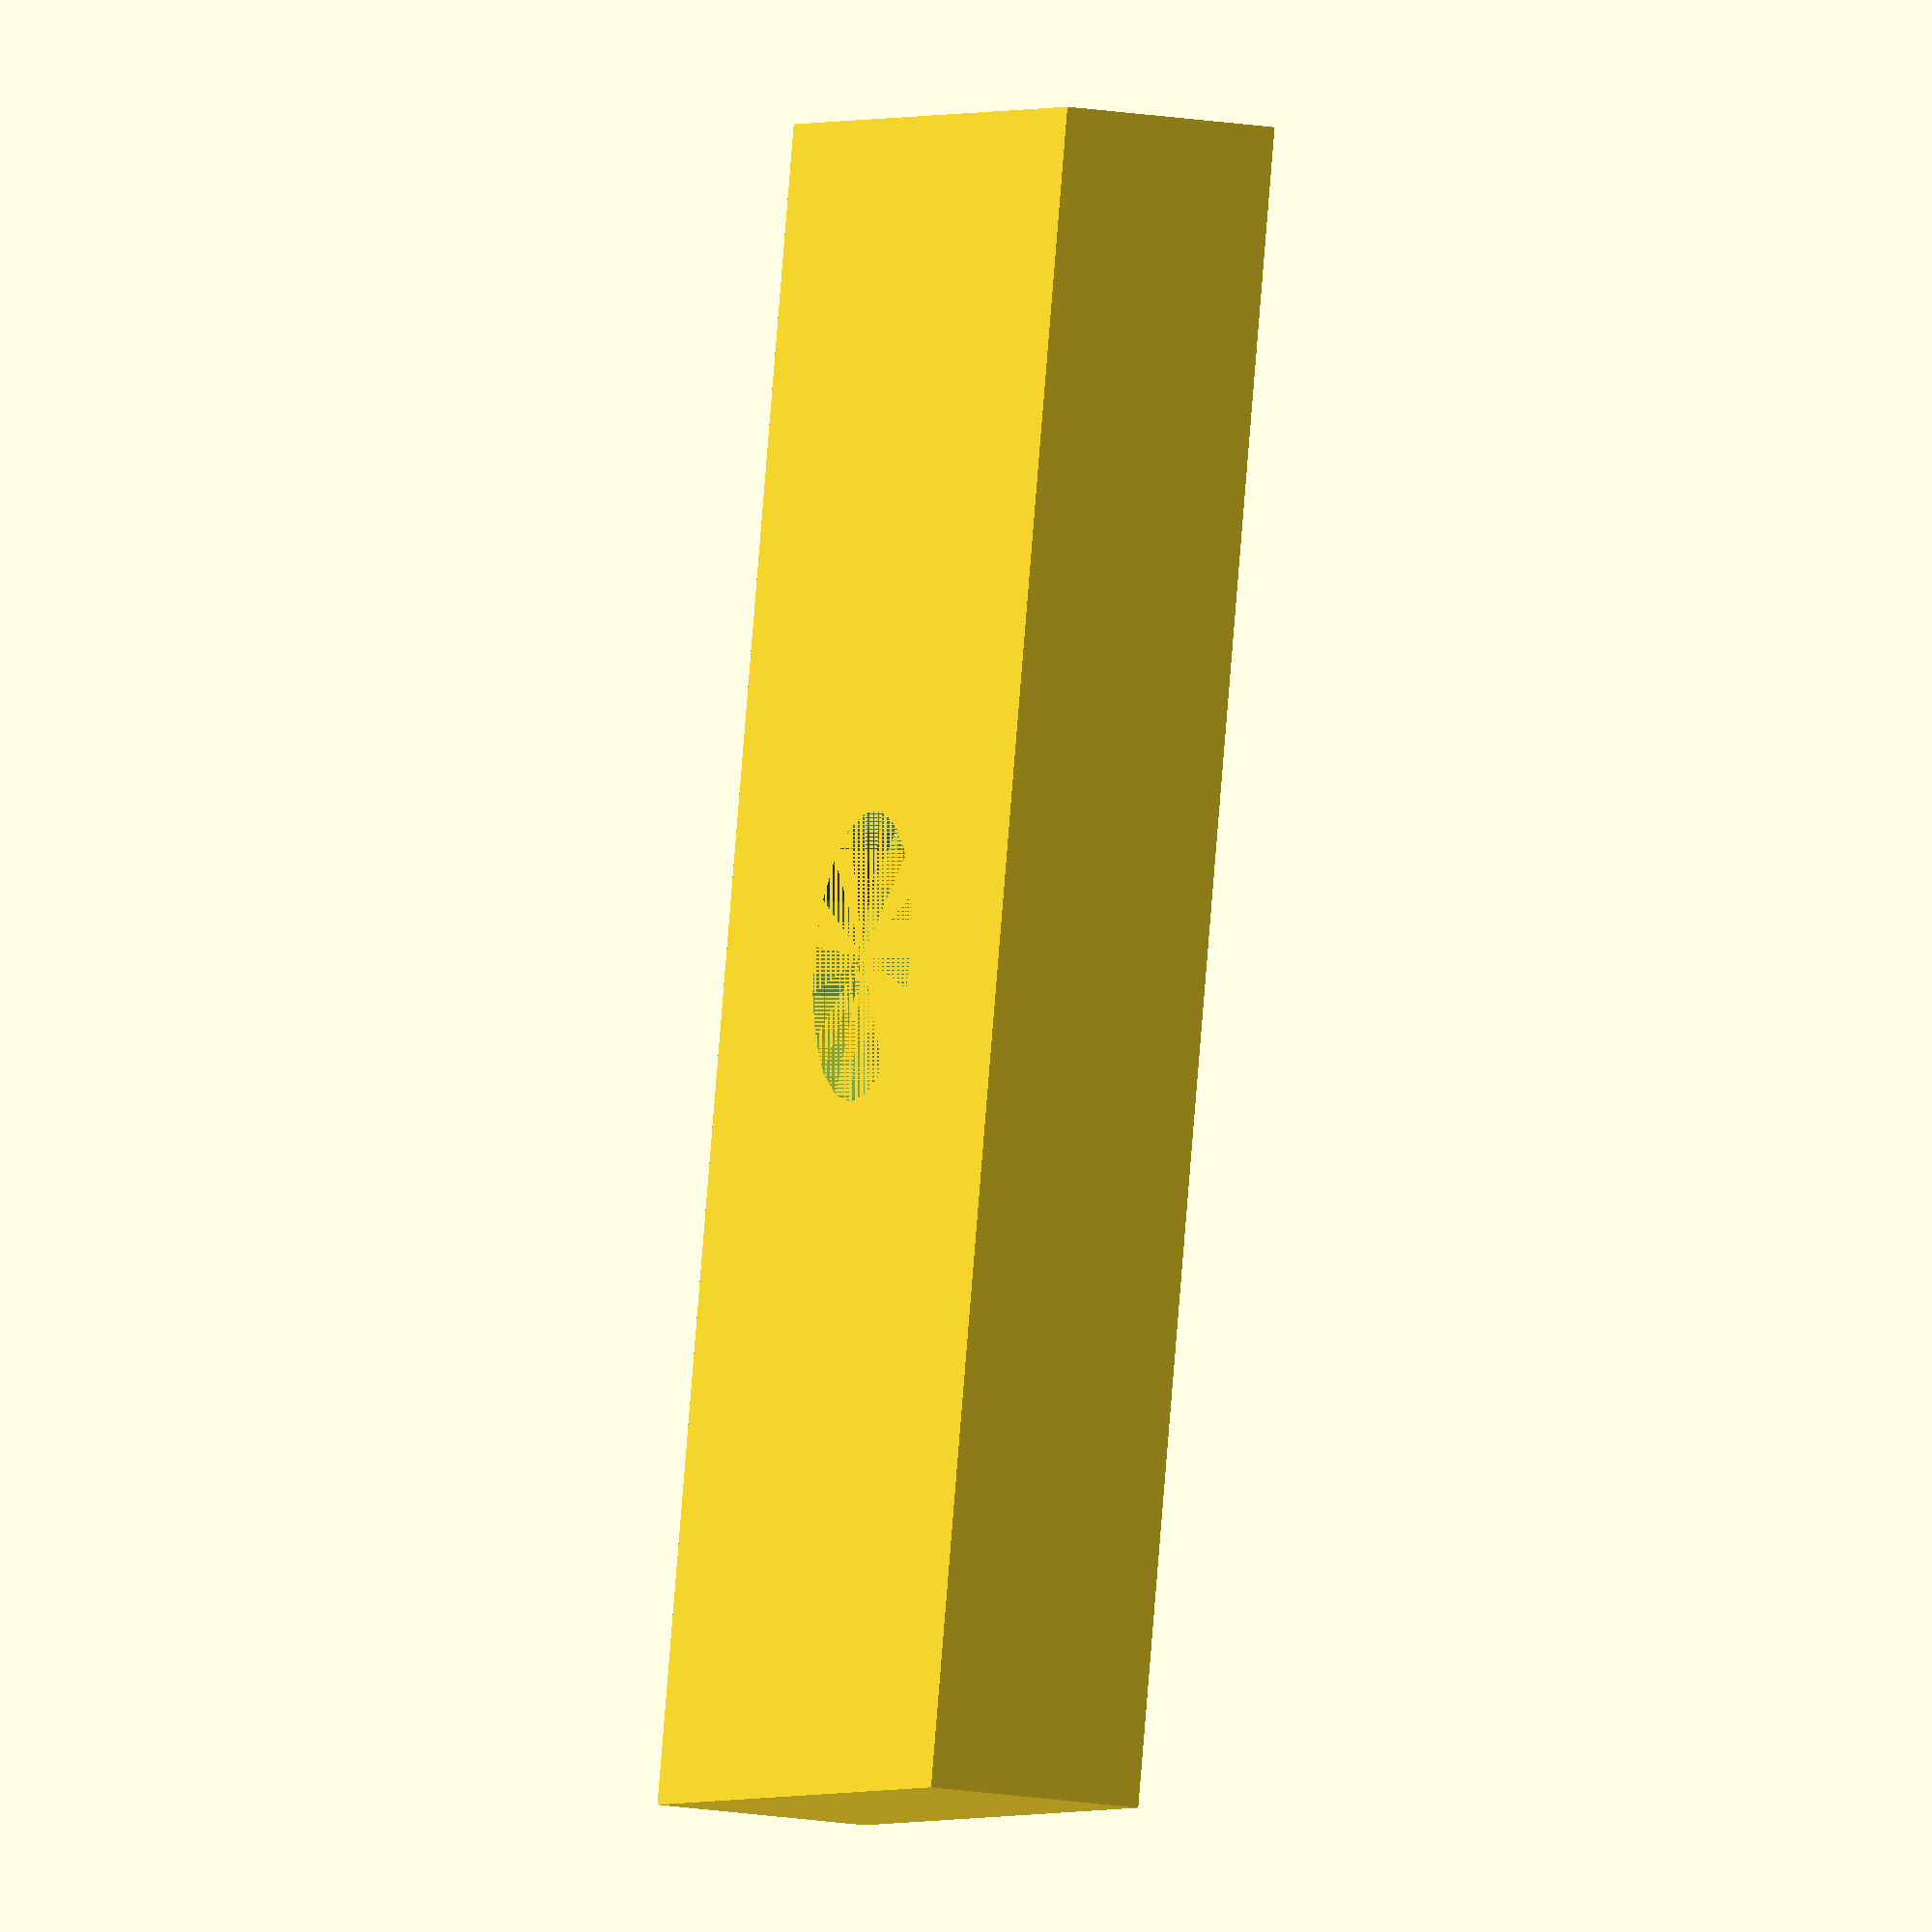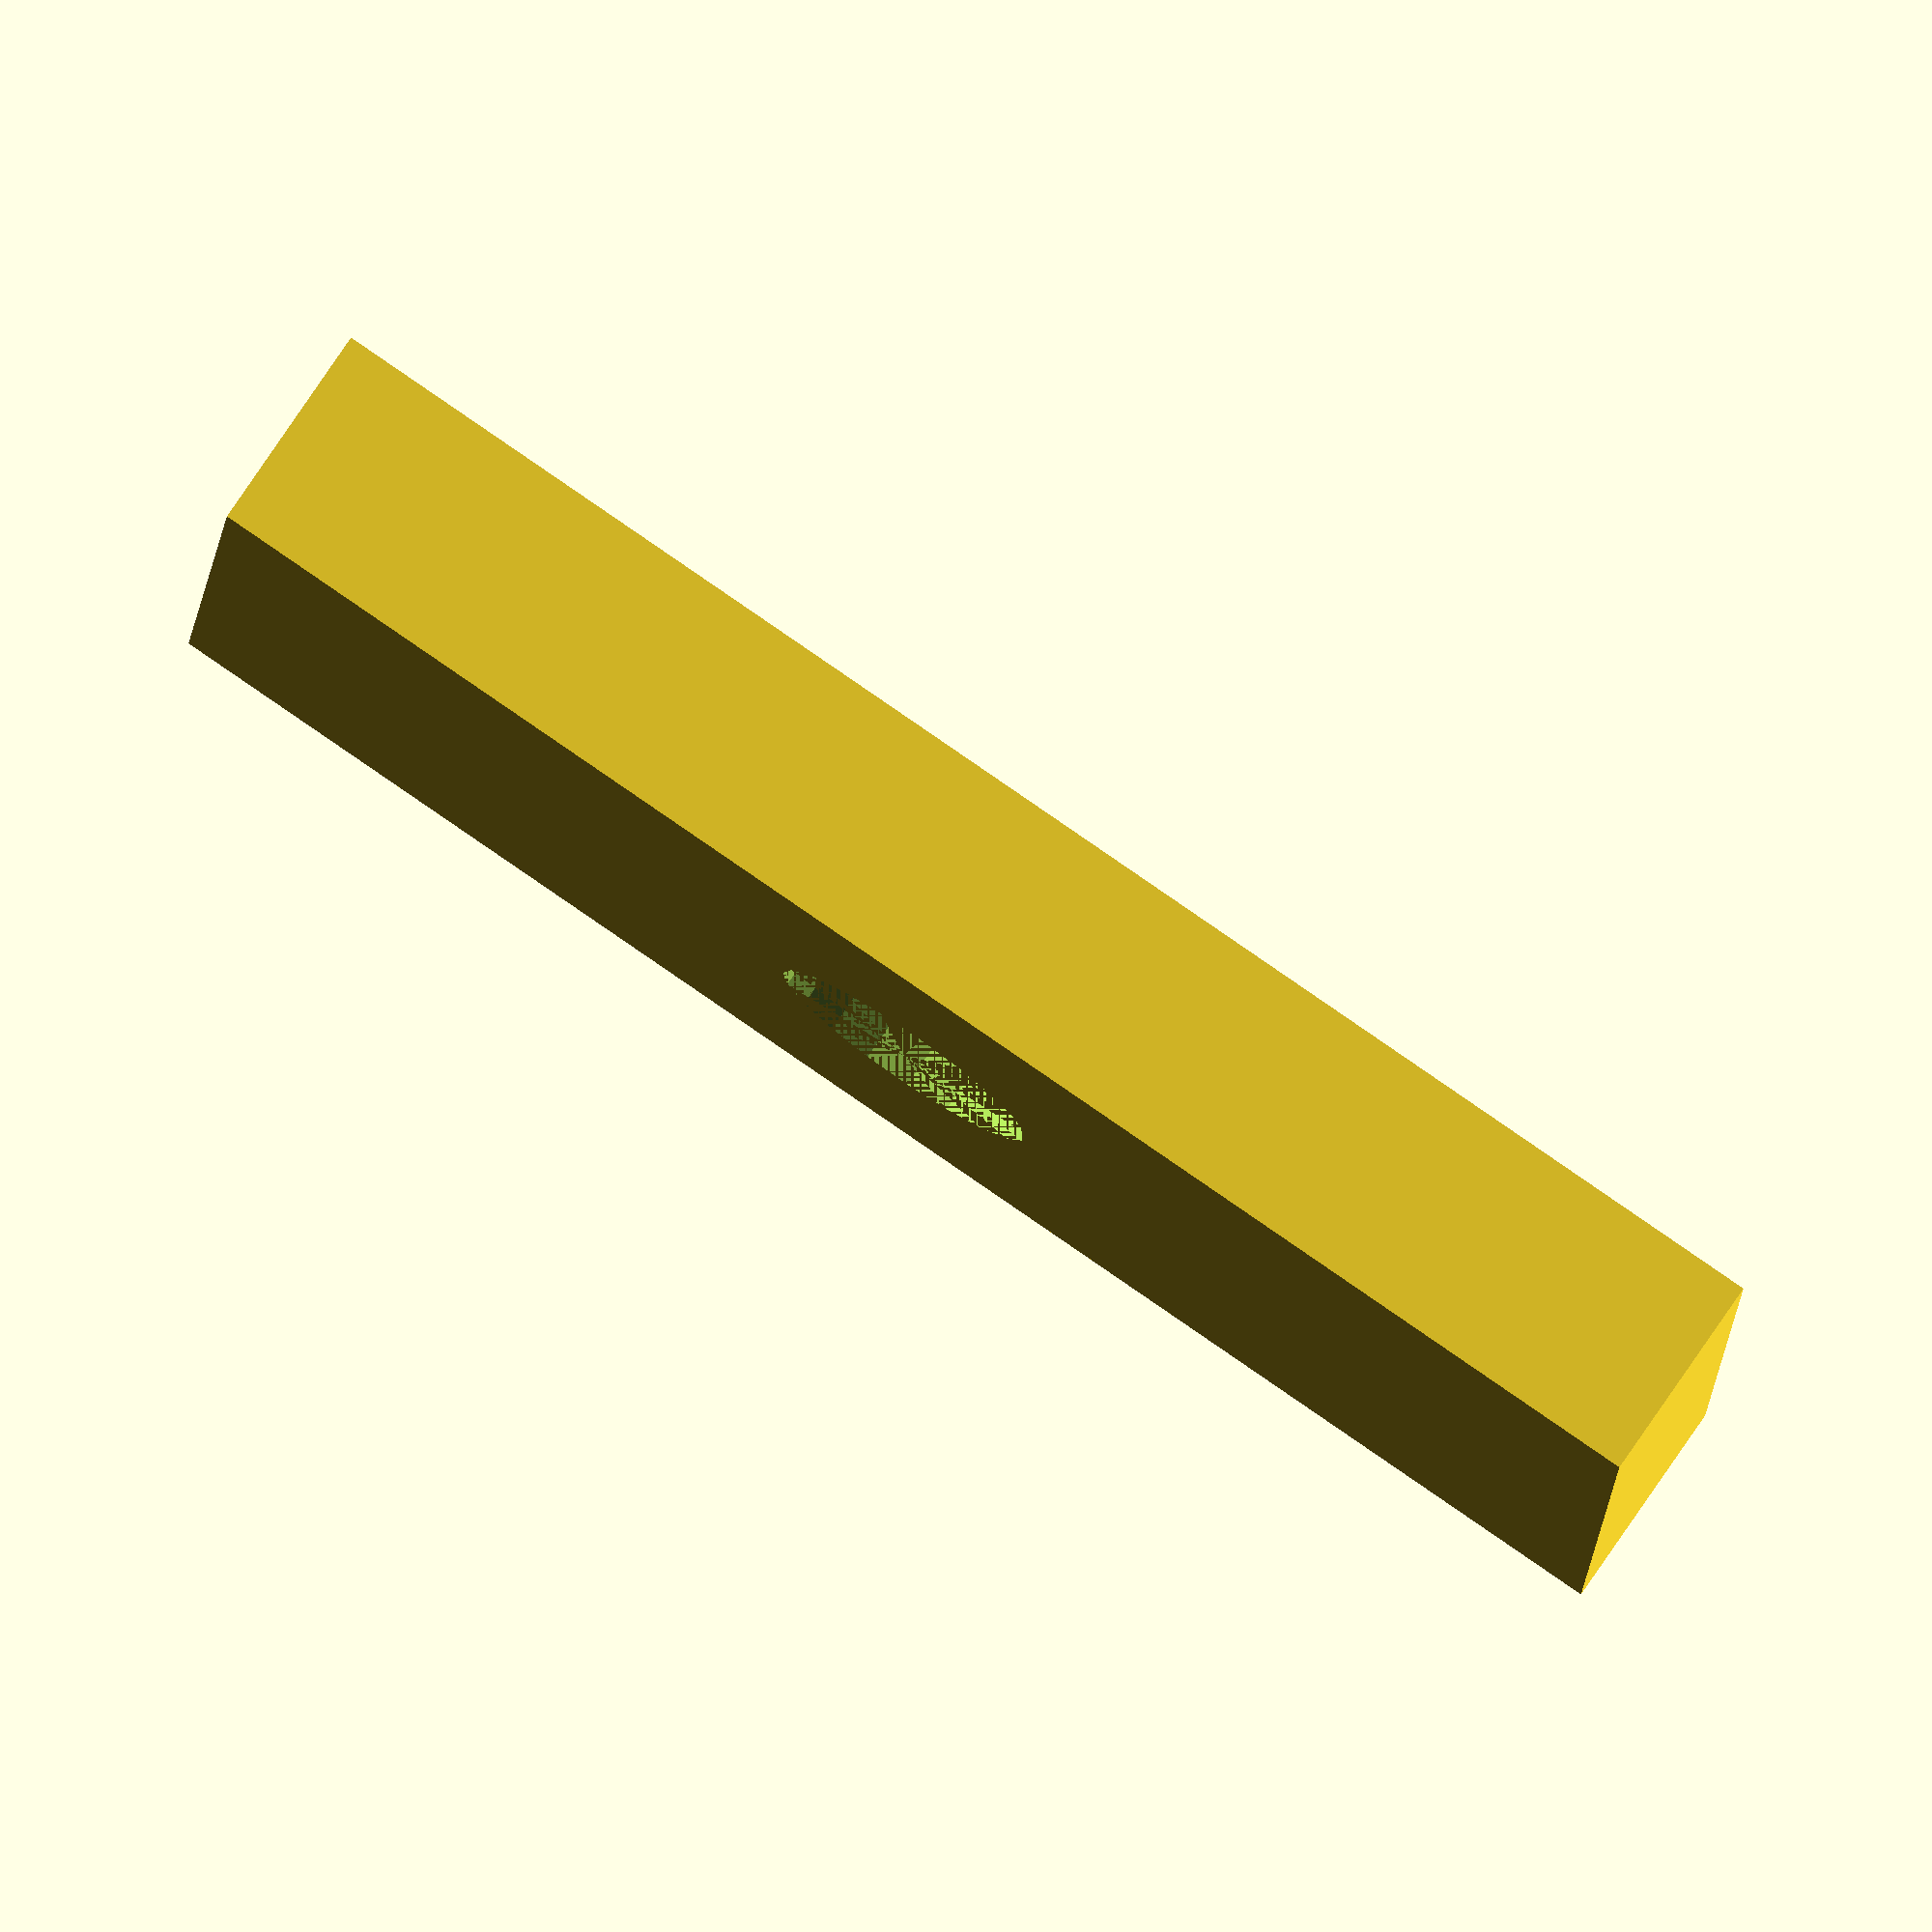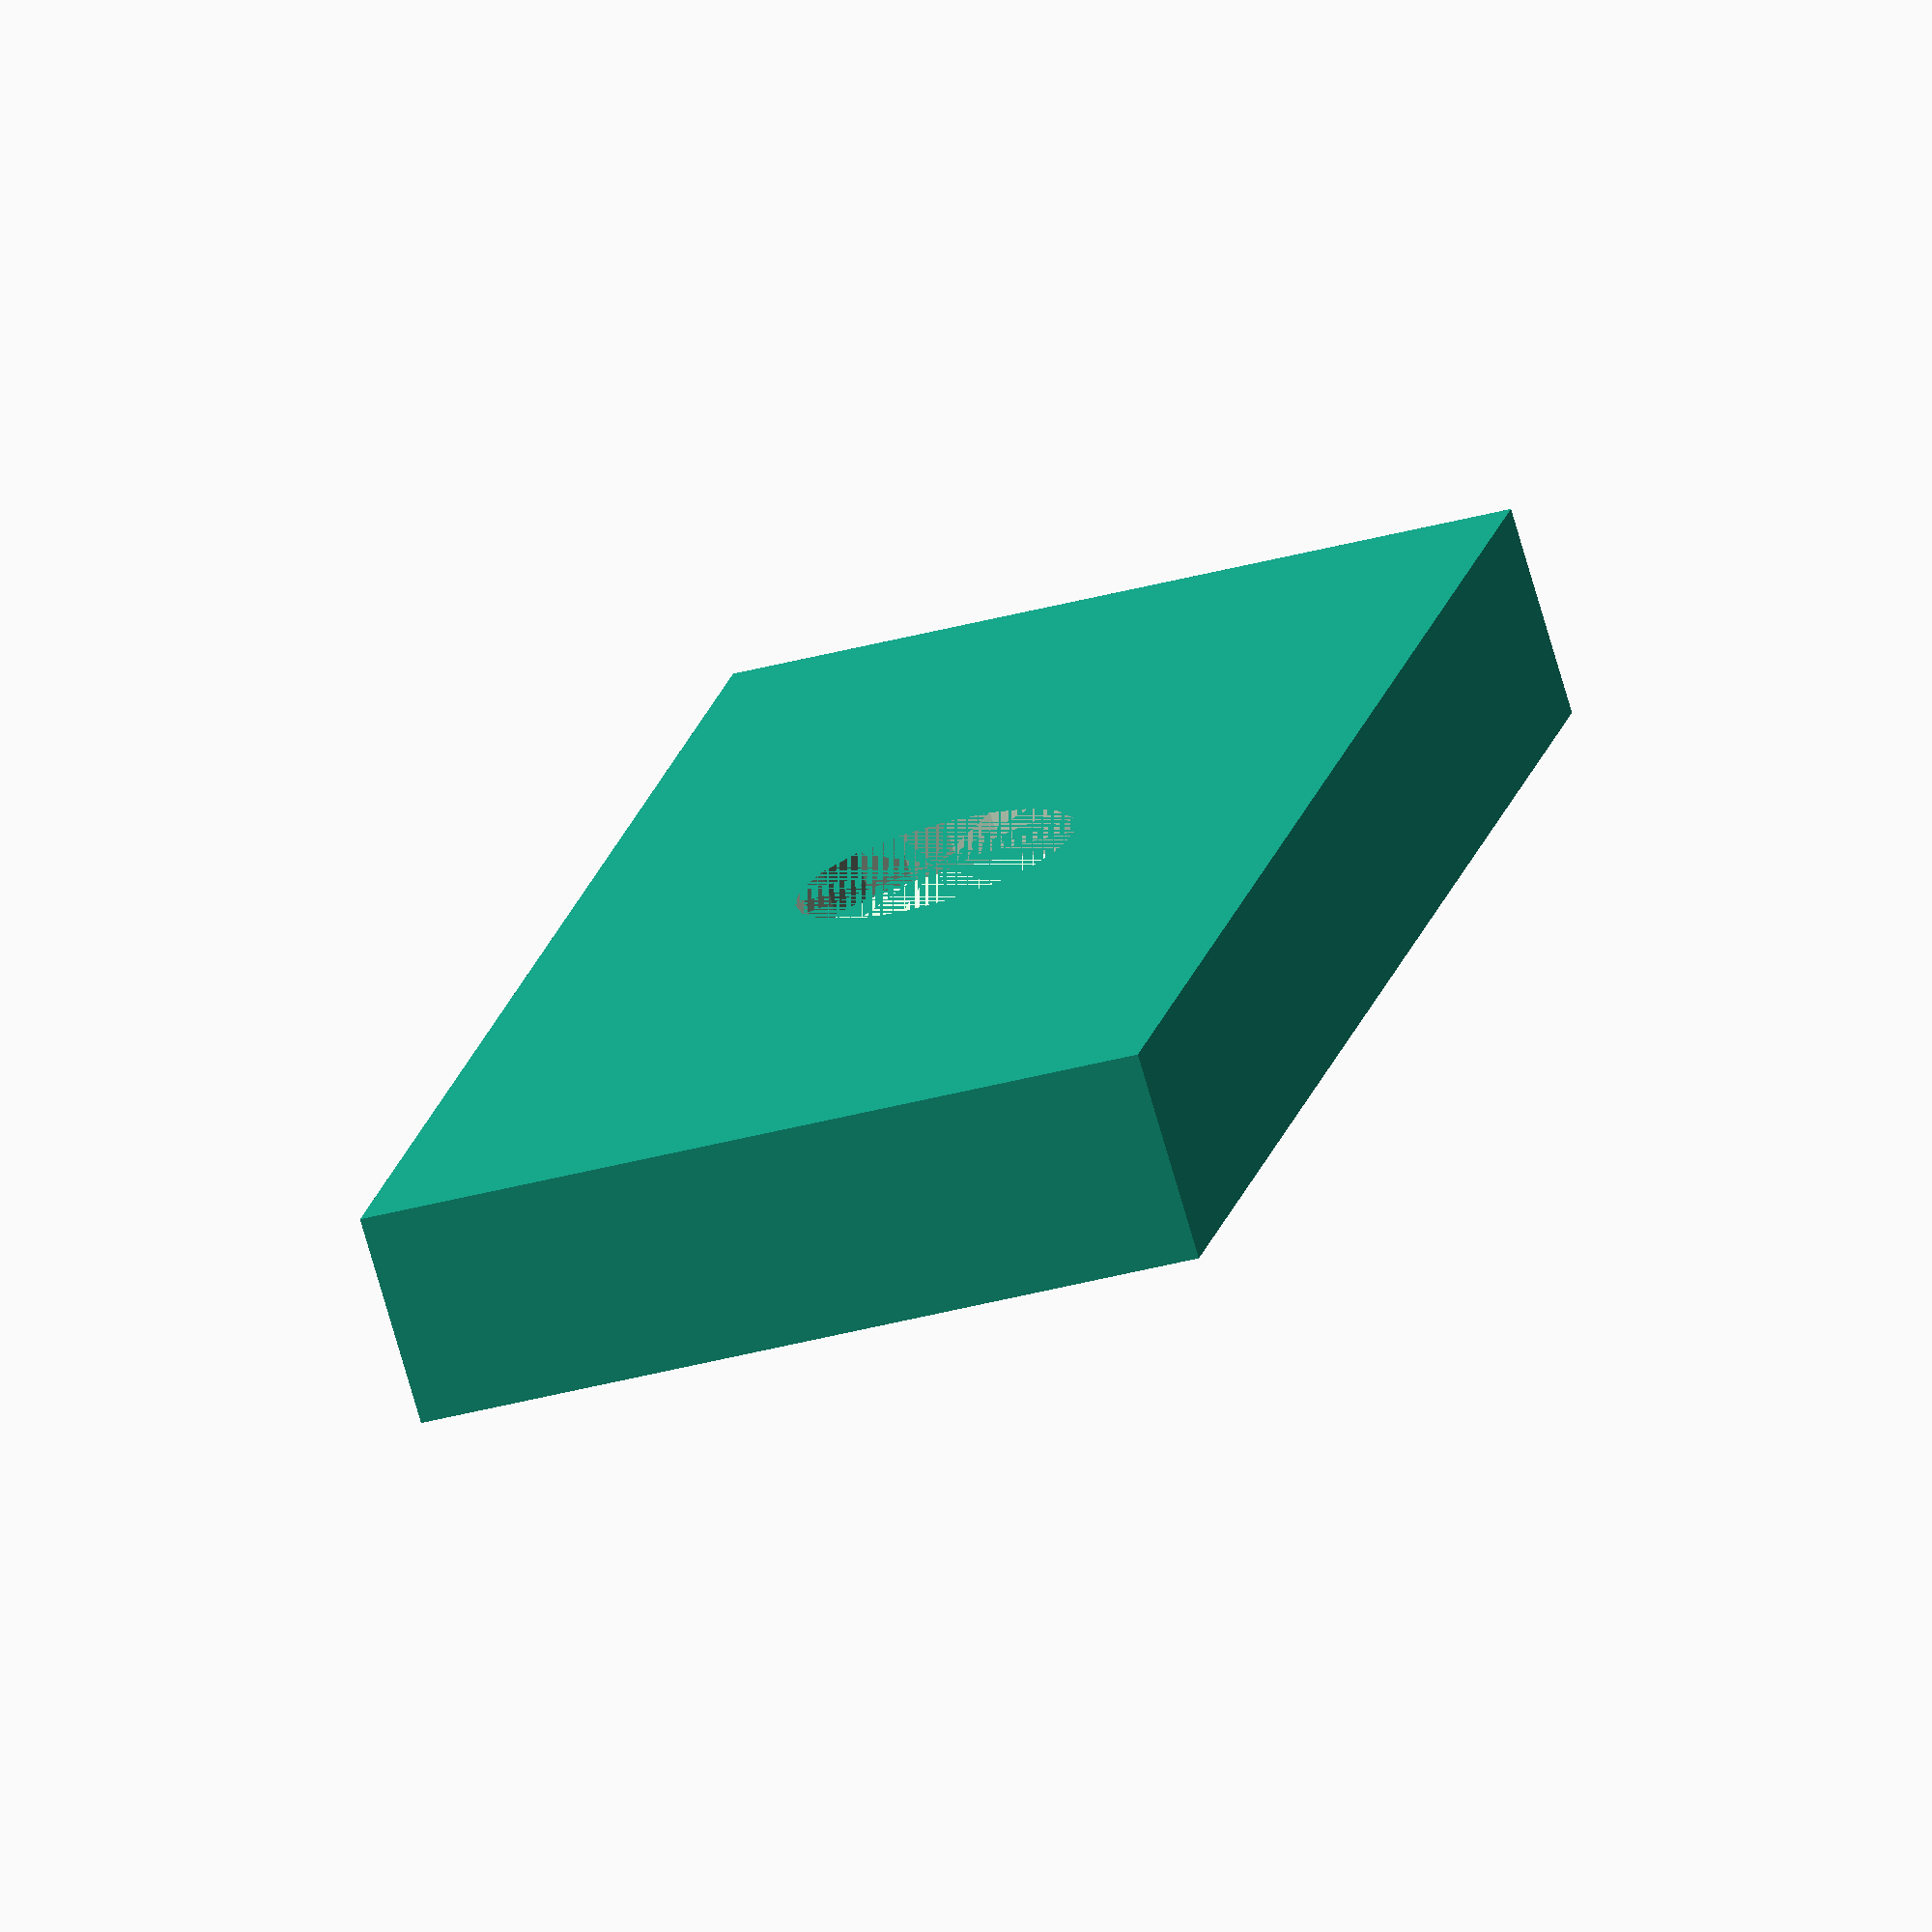
<openscad>
// Raspberry Pi Zero dimensions [mm]:
l = 65;
w = 30;
h = 7;

d = 2; // wall thickness
r = 6; // hole radius
difference() {
  cube([l + 2 * d, w + 2 * d, h + d]);
  translate([d, d, d]) {
      cube([l, w, h]);
  }
  translate([(l / 2) + d, (w / 2) + d], 0) {
      cylinder(d, r, r, false);
  }
}

</openscad>
<views>
elev=15.9 azim=76.2 roll=250.2 proj=o view=wireframe
elev=280.6 azim=356.8 roll=214.3 proj=o view=solid
elev=254.4 azim=256.7 roll=343.9 proj=o view=wireframe
</views>
